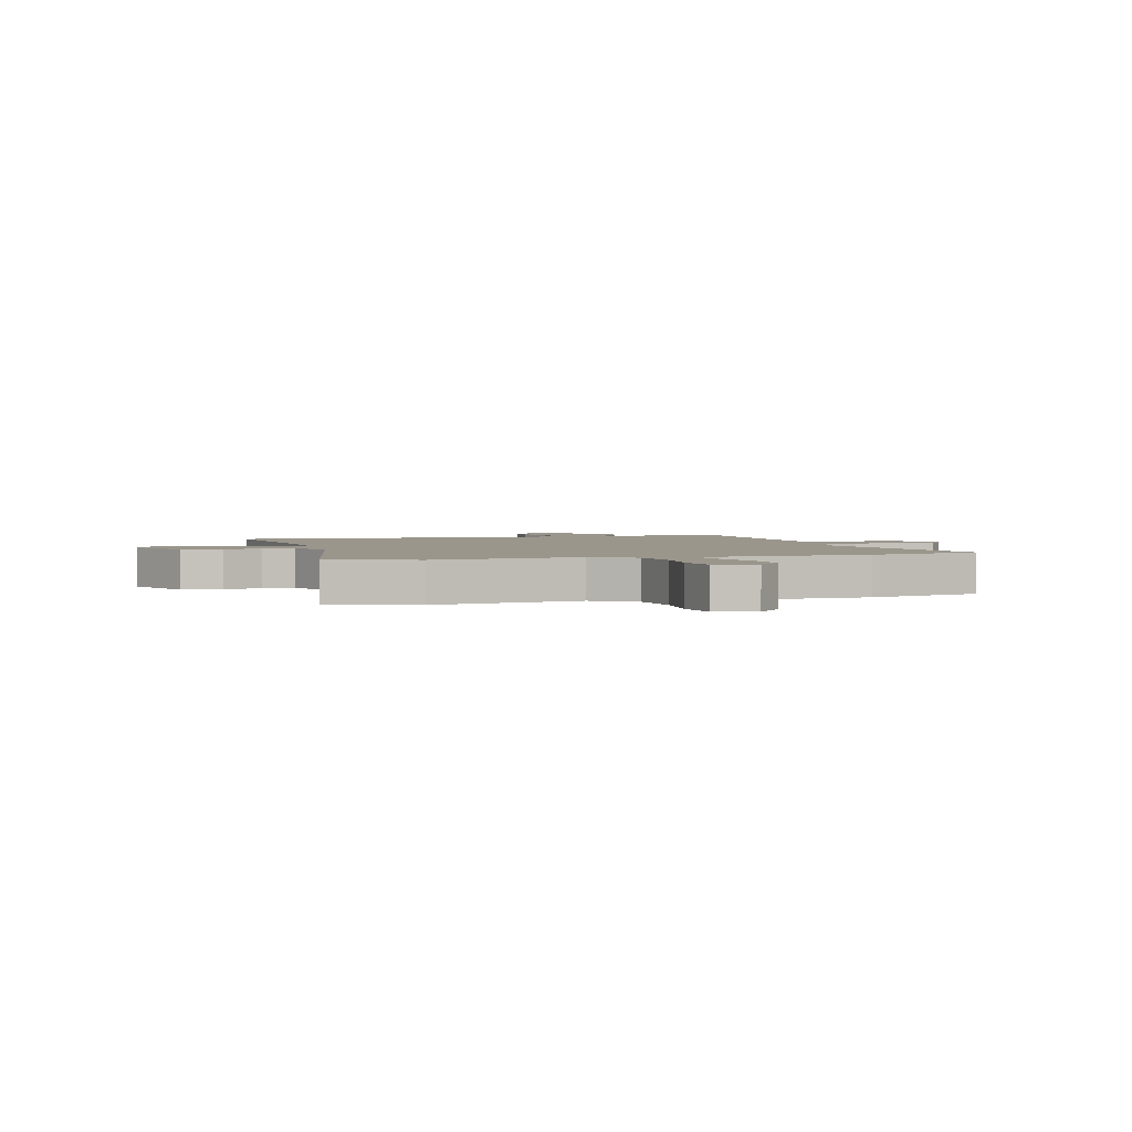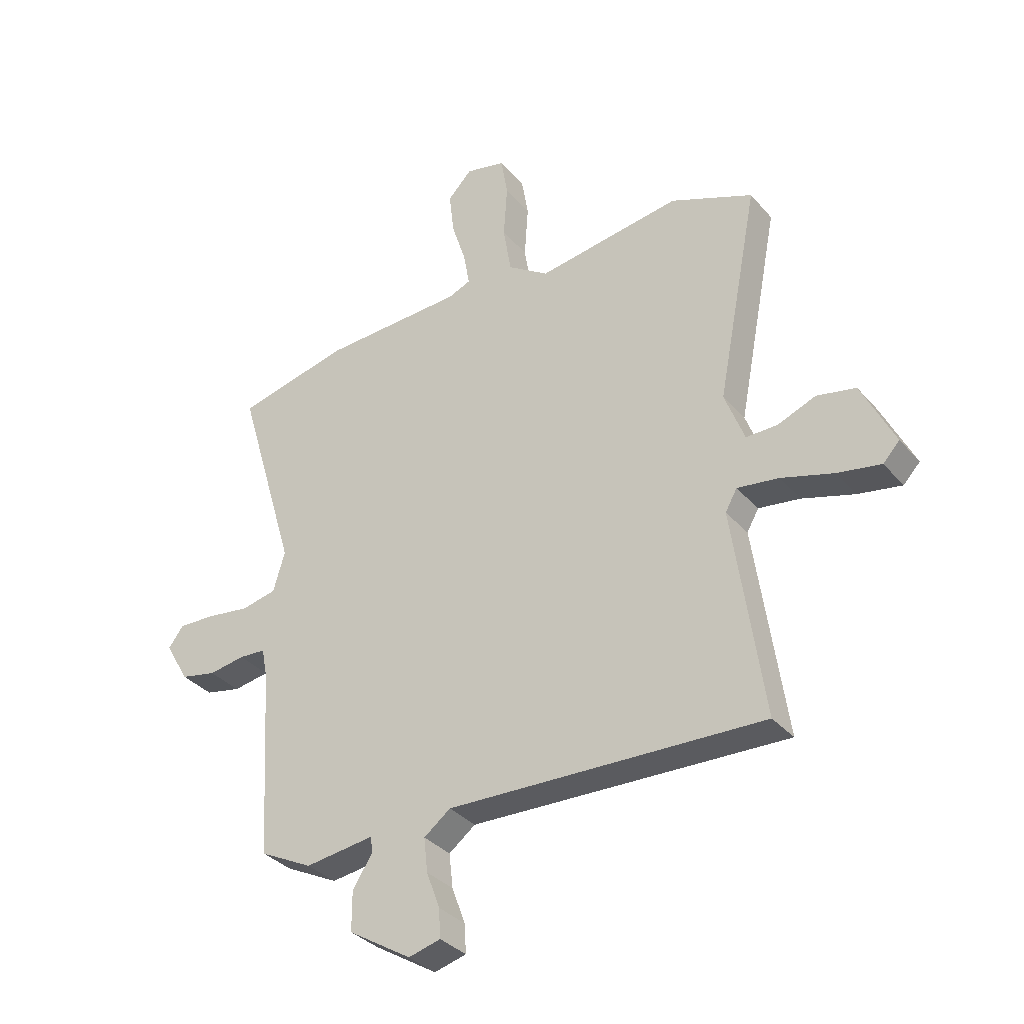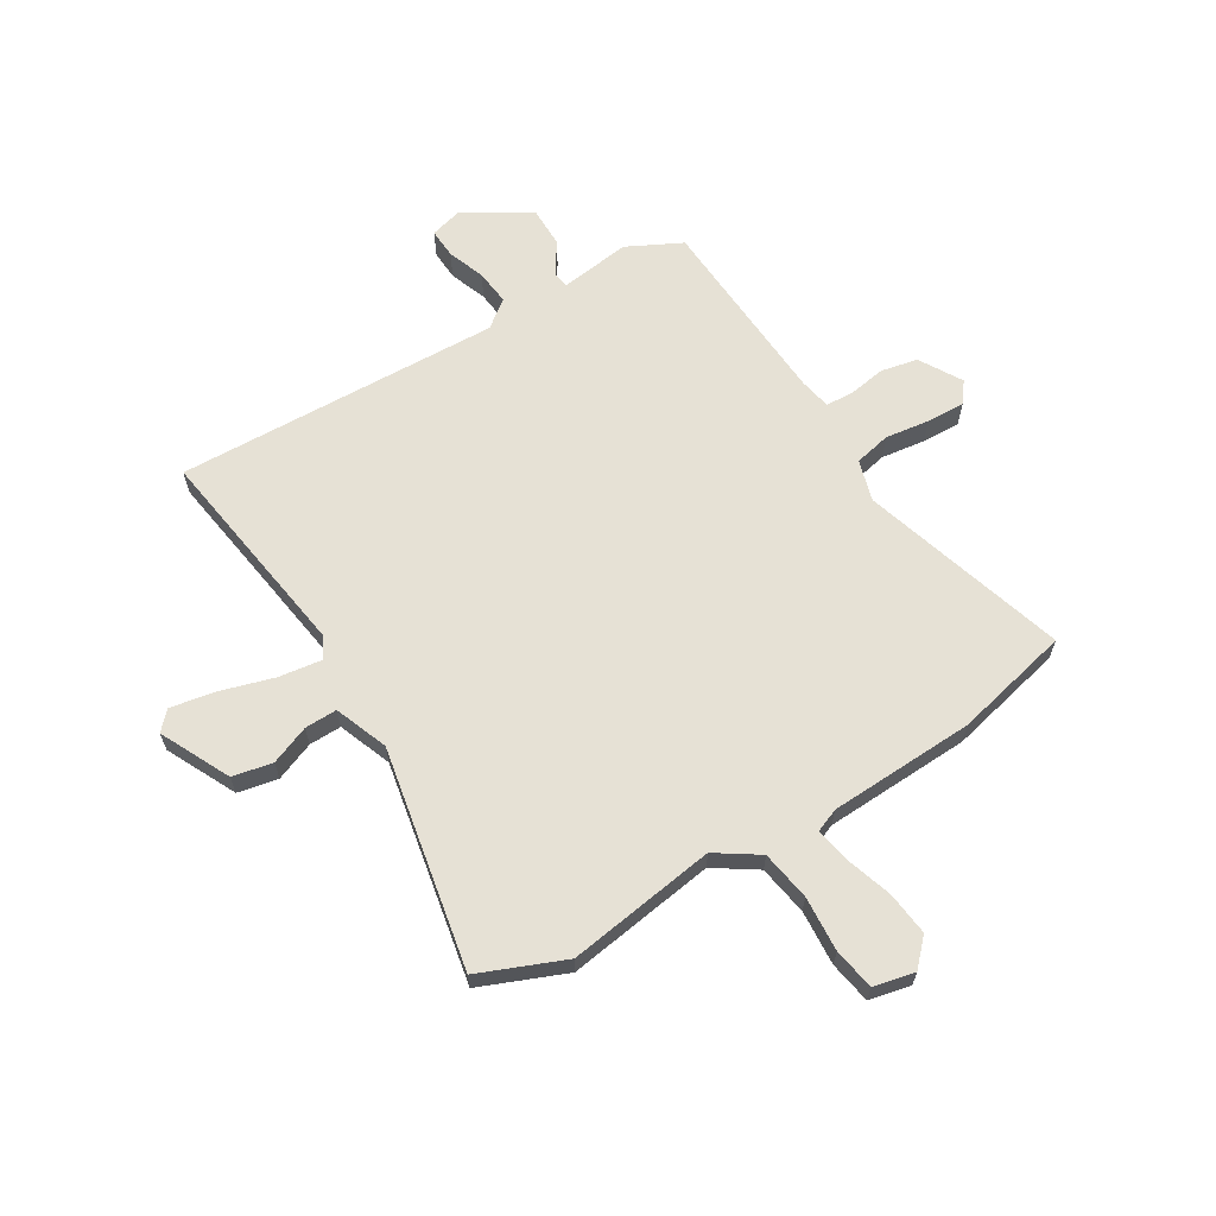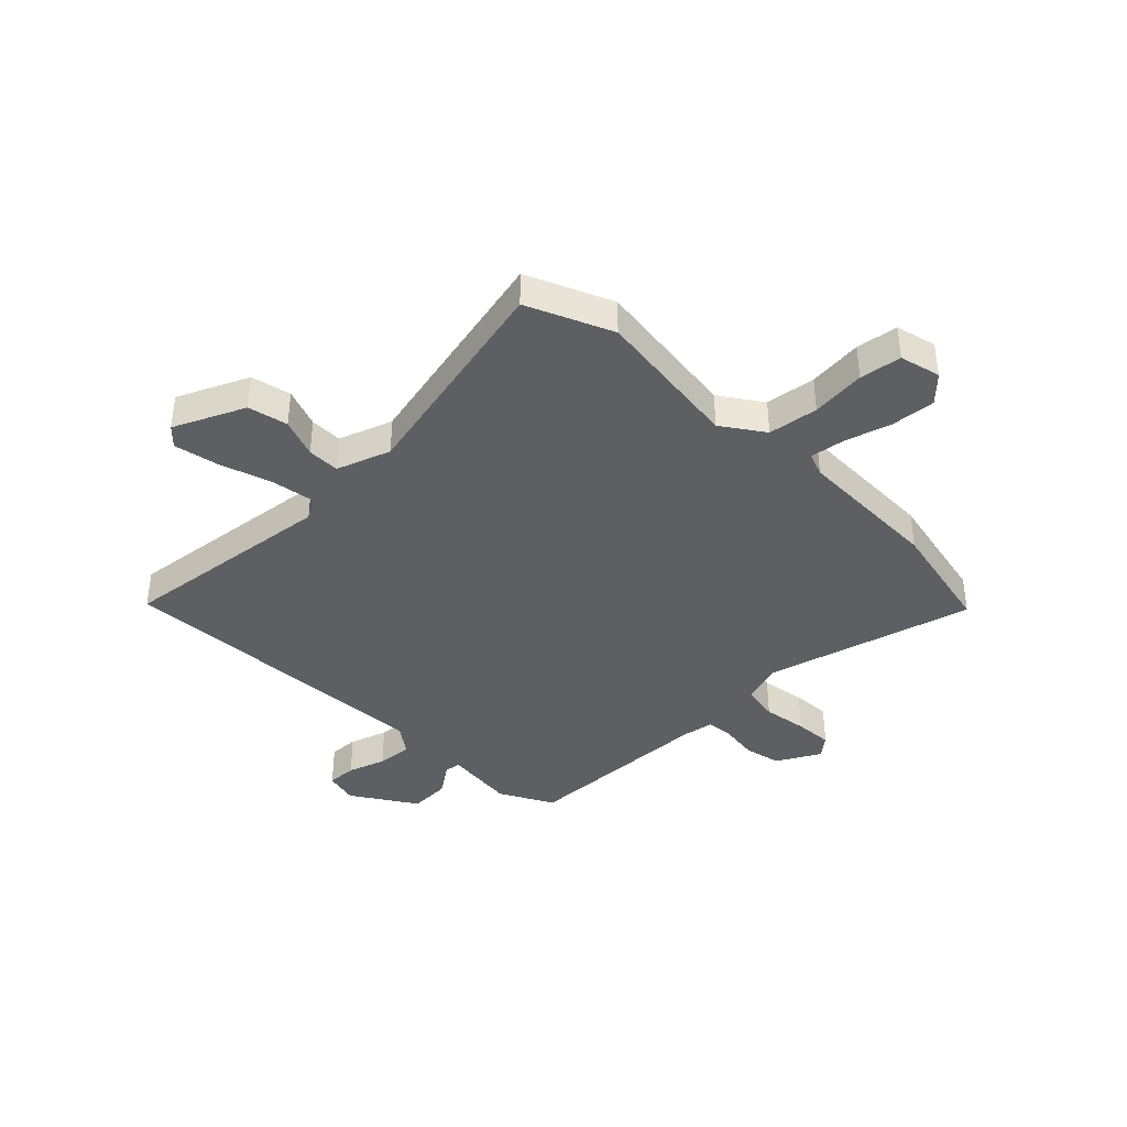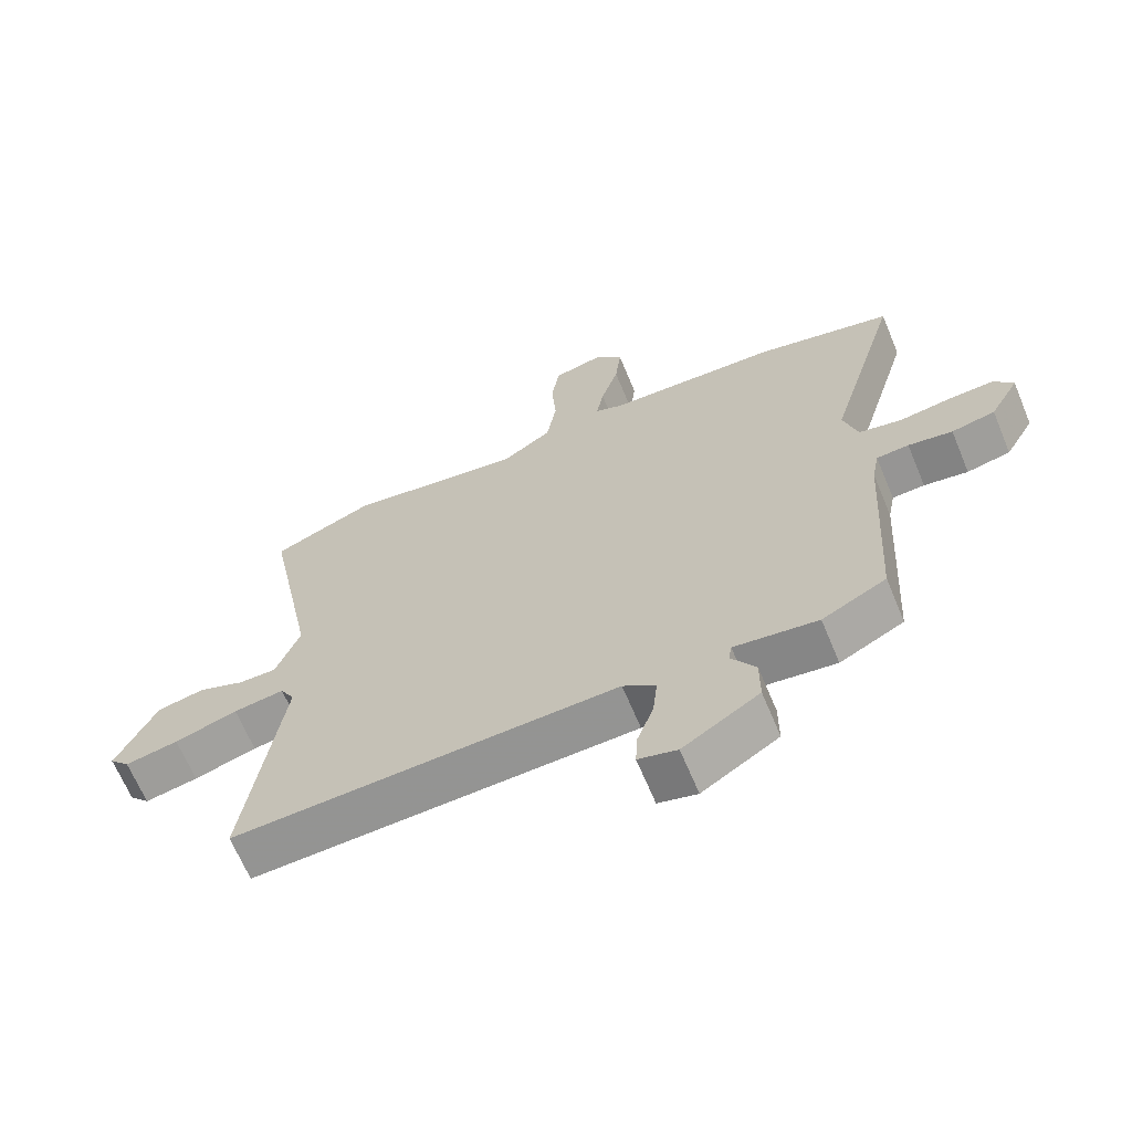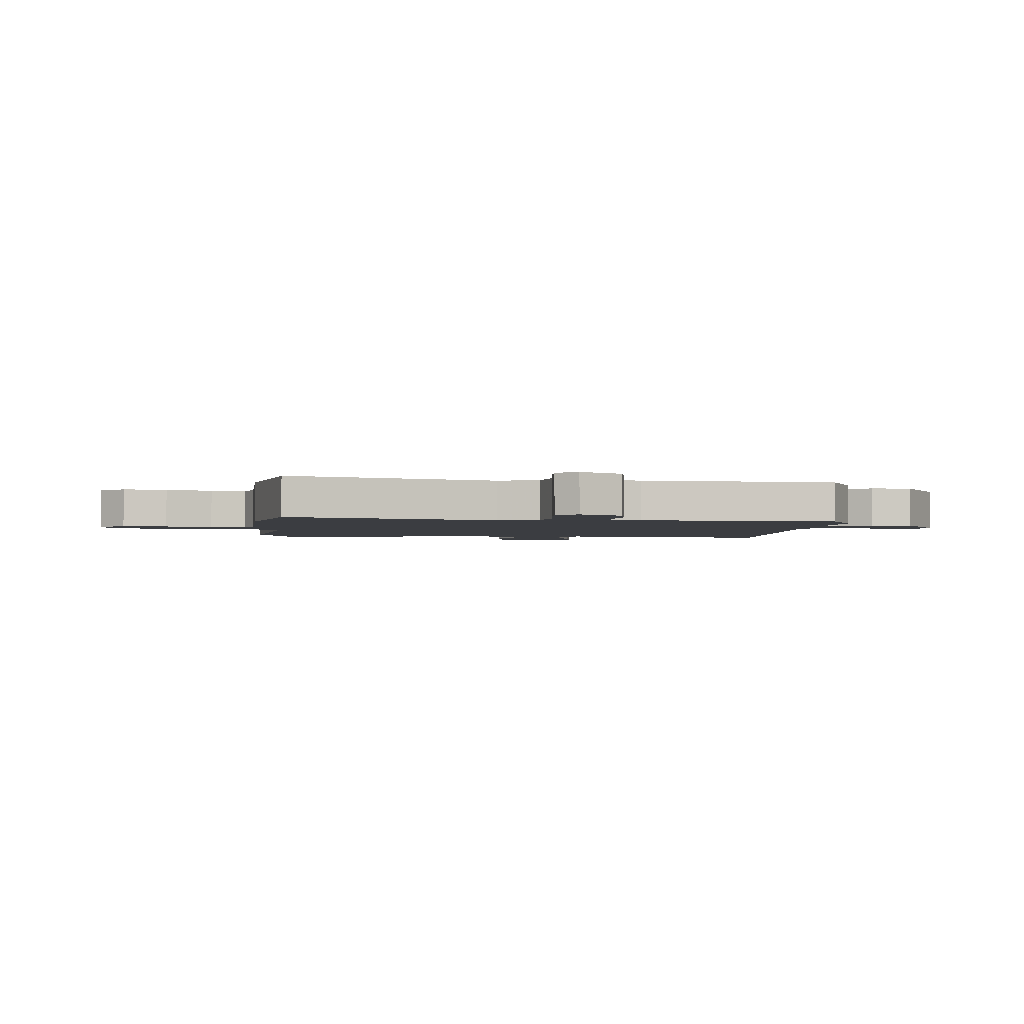
<metadata>
{"format":"obj","ext":"obj","renderer":"f3d","projection":"perspective","resolution":1024,"background":"white","views":[{"elev":2.5,"azim":-15.7,"up":"+Y"},{"elev":-34.1,"azim":-145.7,"up":"+Z"},{"elev":64.2,"azim":-31.3,"up":"+Y"},{"elev":-39.7,"azim":-44.1,"up":"+Y"},{"elev":-66.0,"azim":22.6,"up":"+Z"},{"elev":-2.4,"azim":84.5,"up":"+Y"}]}
</metadata>
<code>
v 0.455 0.07 -0.497
v 0.356 0.07 -0.547
v 0.227 0.07 -0.53
v 0.222 0.07 -0.559
v 0.26 0.07 -0.617
v 0.26 0.07 -0.691
v 0.142 0.07 -0.764
v 0.082 0.07 -0.748
v 0.085 0.07 -0.694
v 0.11 0.07 -0.626
v 0.117 0.07 -0.562
v 0.067 0.07 -0.524
v -0.525 0.07 -0.545
v -0.468 0.07 -0.151
v -0.49 0.07 -0.112
v -0.568 0.07 -0.123
v -0.665 0.07 -0.152
v -0.747 0.07 -0.167
v -0.778 0.07 -0.134
v -0.716 0.07 -0.007
v -0.643 0.07 0.008
v -0.572 0.07 -0.02
v -0.513 0.07 -0.021
v -0.476 0.07 0.076
v -0.554 0.07 0.478
v -0.399 0.07 0.542
v -0.128 0.07 0.502
v -0.051 0.07 0.553
v -0.036 0.07 0.644
v -0.043 0.07 0.744
v -0.03 0.07 0.82
v 0.045 0.07 0.837
v 0.09 0.07 0.79
v 0.081 0.07 0.71
v 0.054 0.07 0.626
v 0.043 0.07 0.563
v 0.085 0.07 0.546
v 0.351 0.07 0.535
v 0.562 0.07 0.486
v 0.45 0.07 0.11
v 0.472 0.07 0.035
v 0.538 0.07 0.021
v 0.619 0.07 0.032
v 0.688 0.07 0.035
v 0.717 0.07 -0.003
v 0.672 0.07 -0.08
v 0.605 0.07 -0.094
v 0.537 0.07 -0.083
v 0.487 0.07 -0.086
v 0.476 0.07 -0.143
v 0.455 0 -0.497
v 0.356 0 -0.547
v 0.227 0 -0.53
v 0.222 0 -0.559
v 0.26 0 -0.617
v 0.26 0 -0.691
v 0.142 0 -0.764
v 0.082 0 -0.748
v 0.085 0 -0.694
v 0.11 0 -0.626
v 0.117 0 -0.562
v 0.067 0 -0.524
v -0.525 0 -0.545
v -0.468 0 -0.151
v -0.49 0 -0.112
v -0.568 0 -0.123
v -0.665 0 -0.152
v -0.747 0 -0.167
v -0.778 0 -0.134
v -0.716 0 -0.007
v -0.643 0 0.008
v -0.572 0 -0.02
v -0.513 0 -0.021
v -0.476 0 0.076
v -0.554 0 0.478
v -0.399 0 0.542
v -0.128 0 0.502
v -0.051 0 0.553
v -0.036 0 0.644
v -0.043 0 0.744
v -0.03 0 0.82
v 0.045 0 0.837
v 0.09 0 0.79
v 0.081 0 0.71
v 0.054 0 0.626
v 0.043 0 0.563
v 0.085 0 0.546
v 0.351 0 0.535
v 0.562 0 0.486
v 0.45 0 0.11
v 0.472 0 0.035
v 0.538 0 0.021
v 0.619 0 0.032
v 0.688 0 0.035
v 0.717 0 -0.003
v 0.672 0 -0.08
v 0.605 0 -0.094
v 0.537 0 -0.083
v 0.487 0 -0.086
v 0.476 0 -0.143
f 46 47 48
f 45 46 48
f 44 45 48
f 43 44 48
f 42 43 48
f 41 42 48 49
f 40 41 49 50
f 37 38 39 40
f 1 2 3
f 50 1 3
f 40 50 3
f 37 40 3
f 36 37 3
f 33 34 35
f 32 33 35
f 31 32 35
f 30 31 35
f 29 30 35
f 28 29 35 36
f 24 25 26 27
f 36 3 4
f 28 36 4
f 27 28 4
f 24 27 4
f 23 24 4
f 20 21 22
f 19 20 22
f 18 19 22
f 17 18 22
f 16 17 22
f 15 16 22 23
f 12 13 14
f 23 4 5
f 15 23 5
f 14 15 5
f 12 14 5
f 8 9 10
f 7 8 10
f 6 7 10
f 5 6 10
f 5 10 11
f 5 11 12
f 98 97 96
f 98 96 95
f 98 95 94
f 98 94 93
f 98 93 92
f 99 98 92 91
f 100 99 91 90
f 90 89 88 87
f 53 52 51
f 53 51 100
f 53 100 90
f 53 90 87
f 53 87 86
f 85 84 83
f 85 83 82
f 85 82 81
f 85 81 80
f 85 80 79
f 86 85 79 78
f 77 76 75 74
f 54 53 86
f 54 86 78
f 54 78 77
f 54 77 74
f 54 74 73
f 72 71 70
f 72 70 69
f 72 69 68
f 72 68 67
f 72 67 66
f 73 72 66 65
f 64 63 62
f 55 54 73
f 55 73 65
f 55 65 64
f 55 64 62
f 60 59 58
f 60 58 57
f 60 57 56
f 60 56 55
f 61 60 55
f 62 61 55
f 1 51 52 2
f 2 52 53 3
f 3 53 54 4
f 4 54 55 5
f 5 55 56 6
f 6 56 57 7
f 7 57 58 8
f 8 58 59 9
f 9 59 60 10
f 10 60 61 11
f 11 61 62 12
f 12 62 63 13
f 13 63 64 14
f 14 64 65 15
f 15 65 66 16
f 16 66 67 17
f 17 67 68 18
f 18 68 69 19
f 19 69 70 20
f 20 70 71 21
f 21 71 72 22
f 22 72 73 23
f 23 73 74 24
f 24 74 75 25
f 25 75 76 26
f 26 76 77 27
f 27 77 78 28
f 28 78 79 29
f 29 79 80 30
f 30 80 81 31
f 31 81 82 32
f 32 82 83 33
f 33 83 84 34
f 34 84 85 35
f 35 85 86 36
f 36 86 87 37
f 37 87 88 38
f 38 88 89 39
f 39 89 90 40
f 40 90 91 41
f 41 91 92 42
f 42 92 93 43
f 43 93 94 44
f 44 94 95 45
f 45 95 96 46
f 46 96 97 47
f 47 97 98 48
f 48 98 99 49
f 49 99 100 50
f 50 100 51 1

</code>
